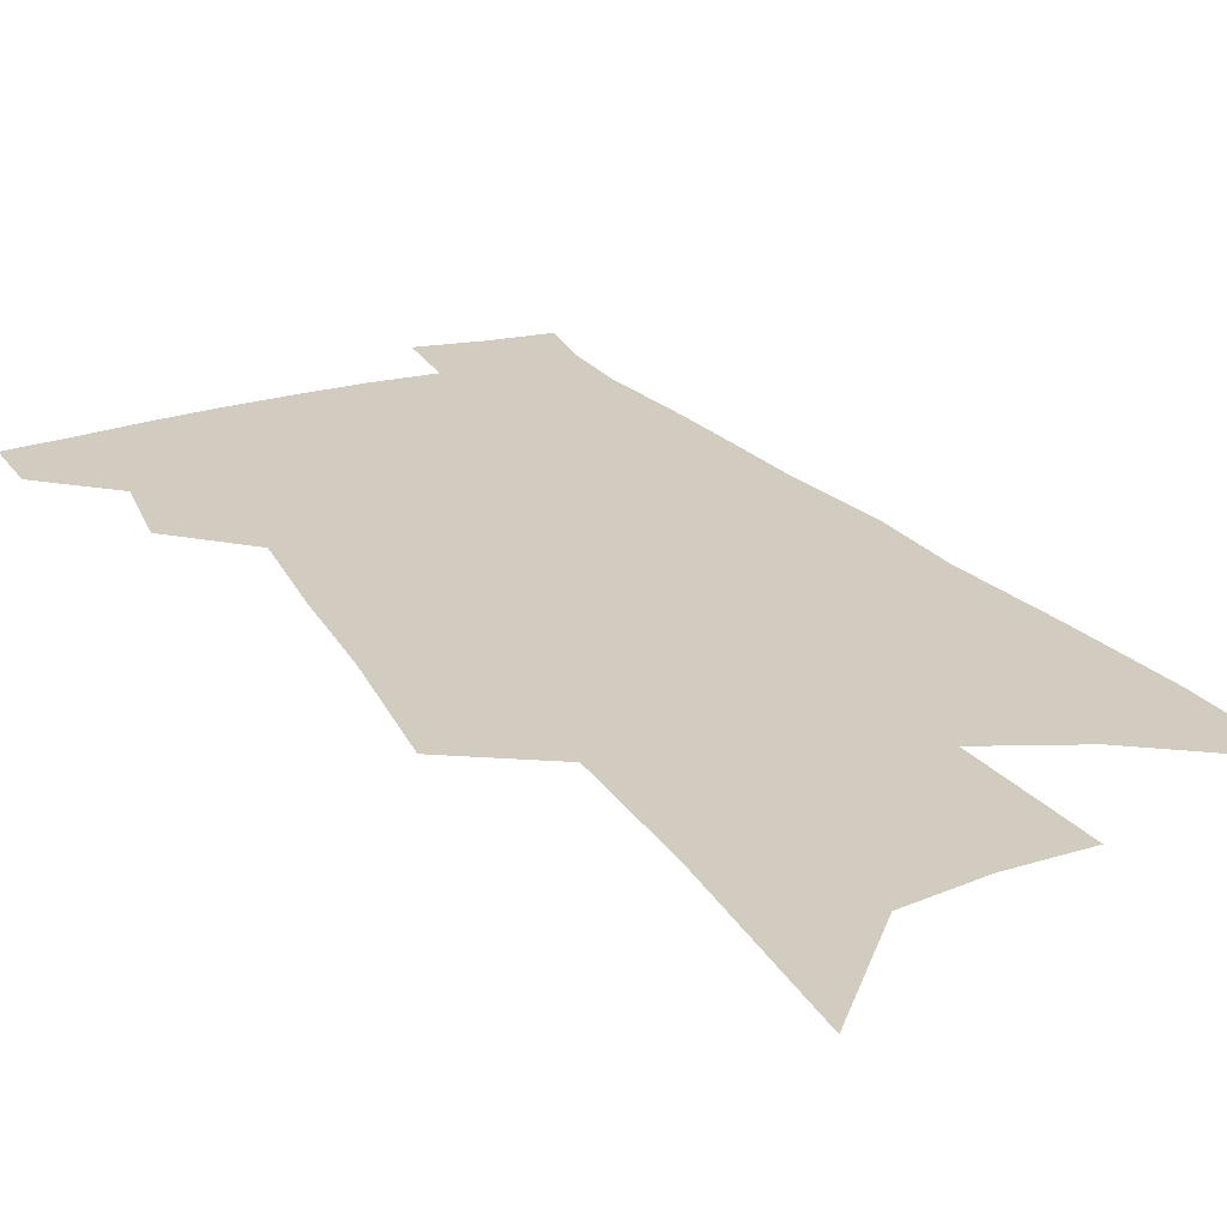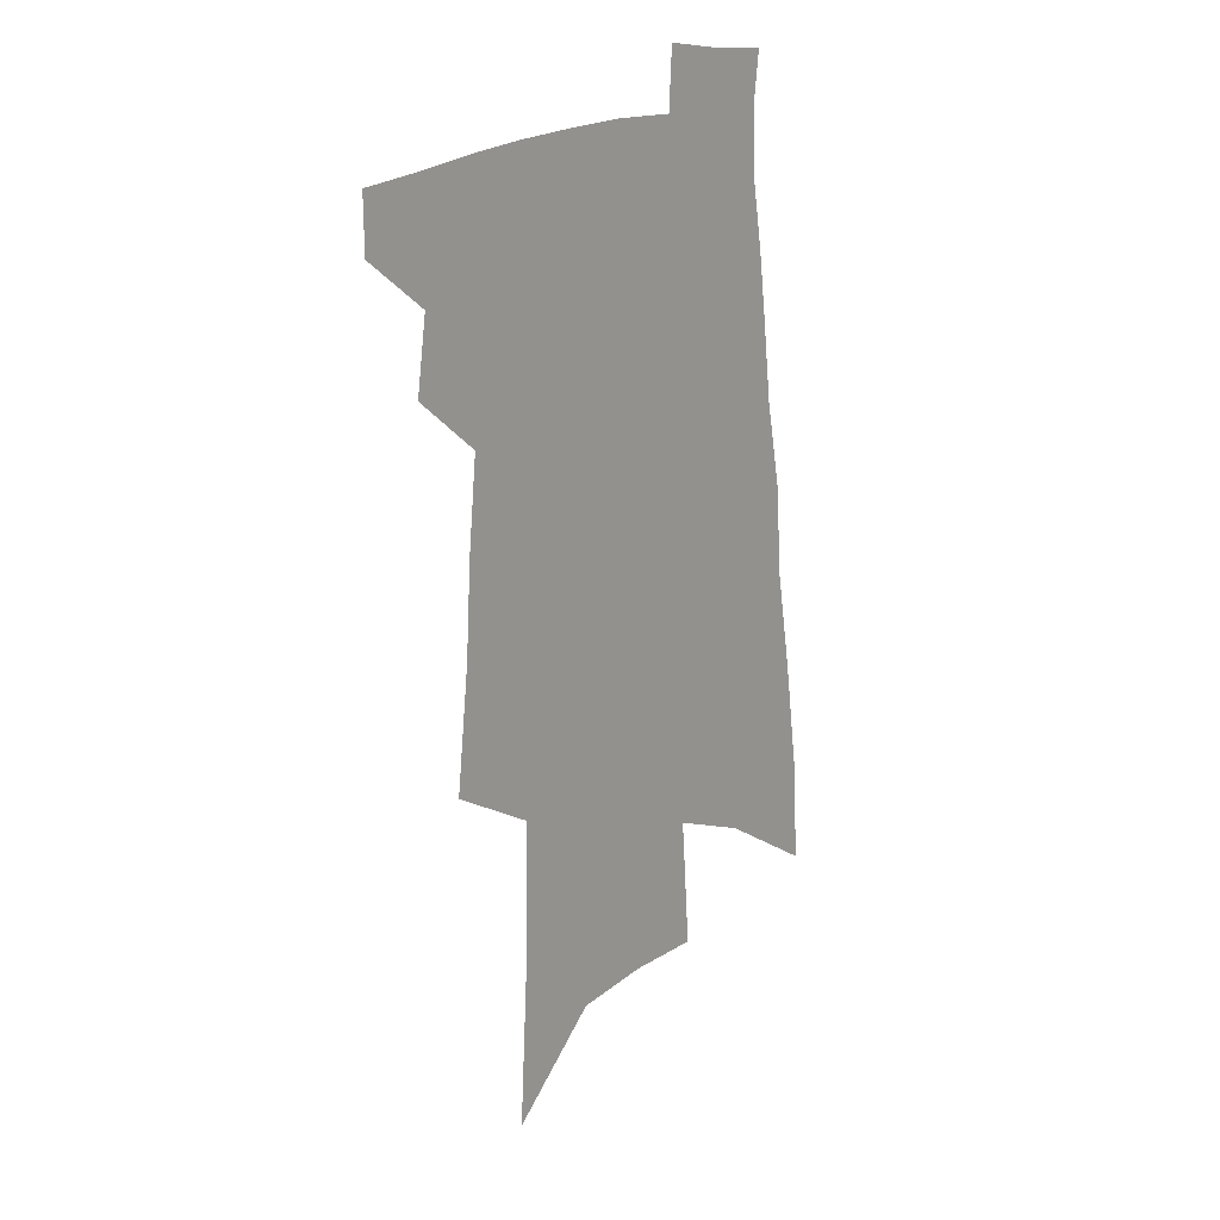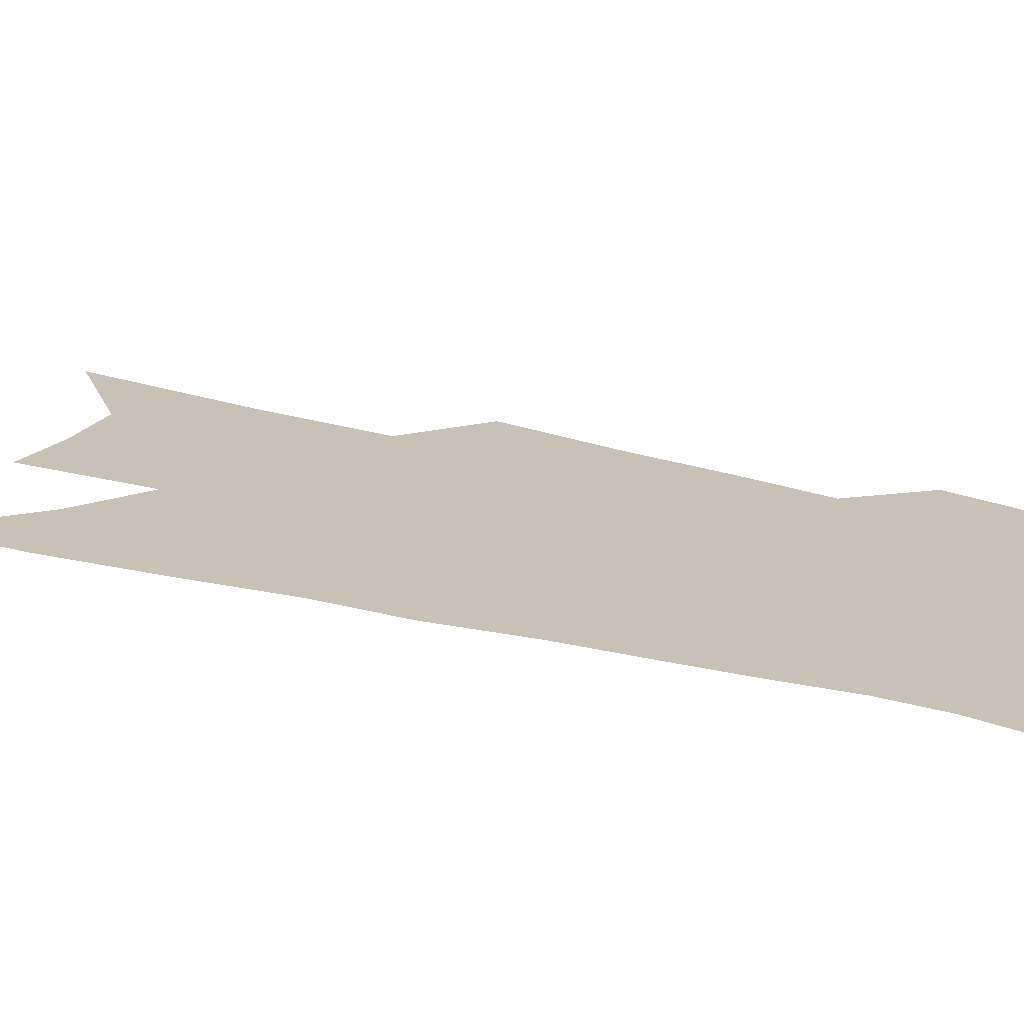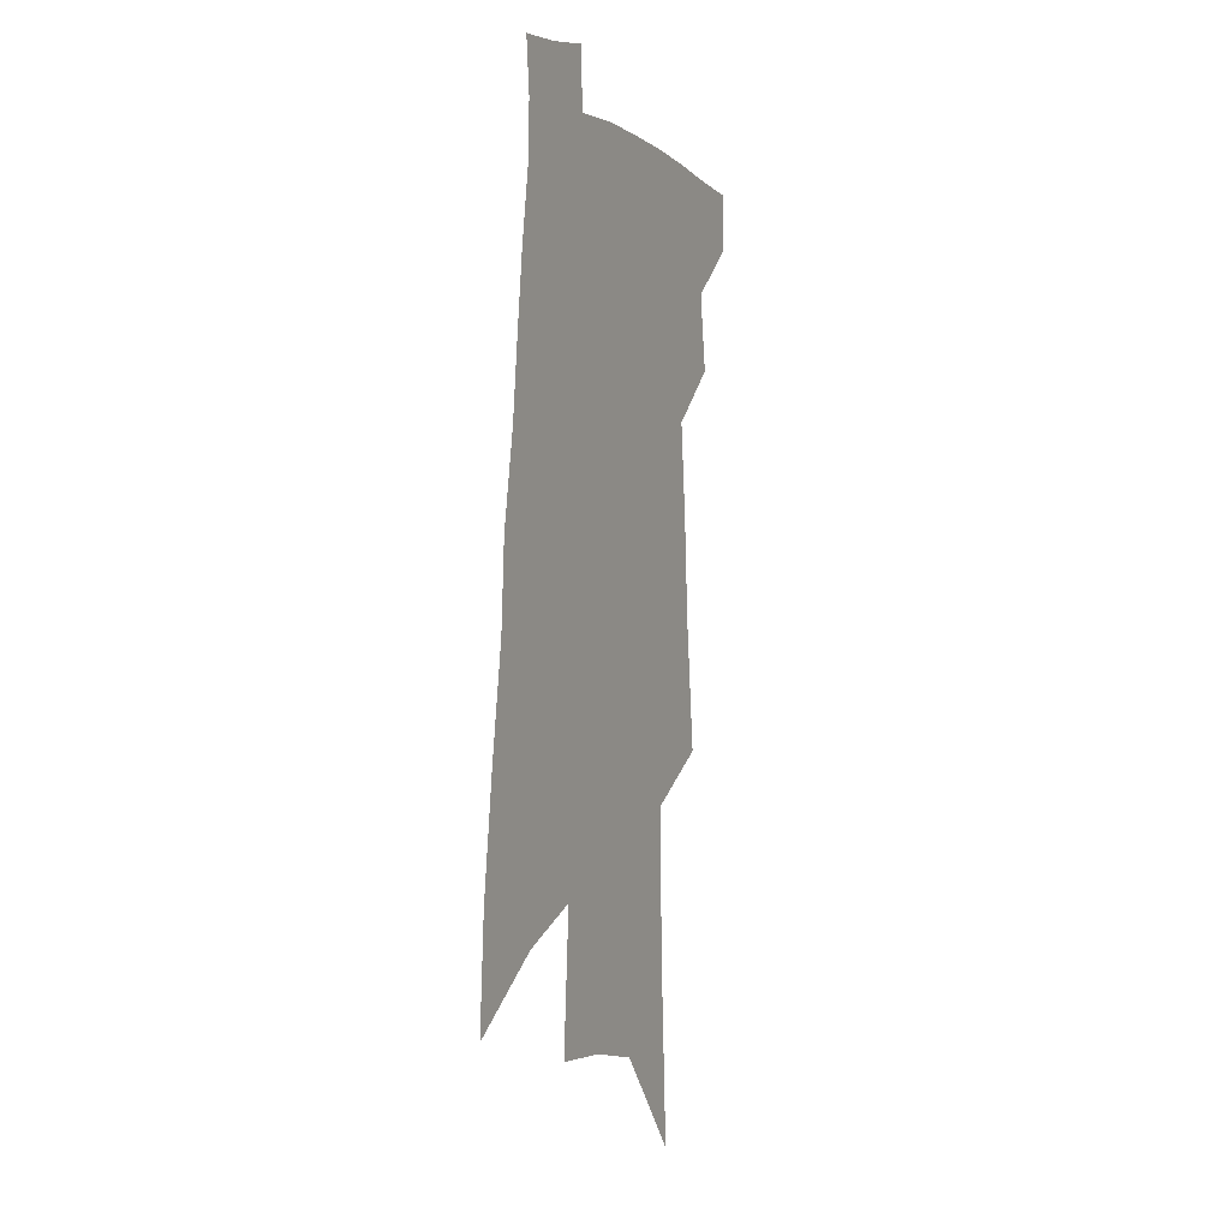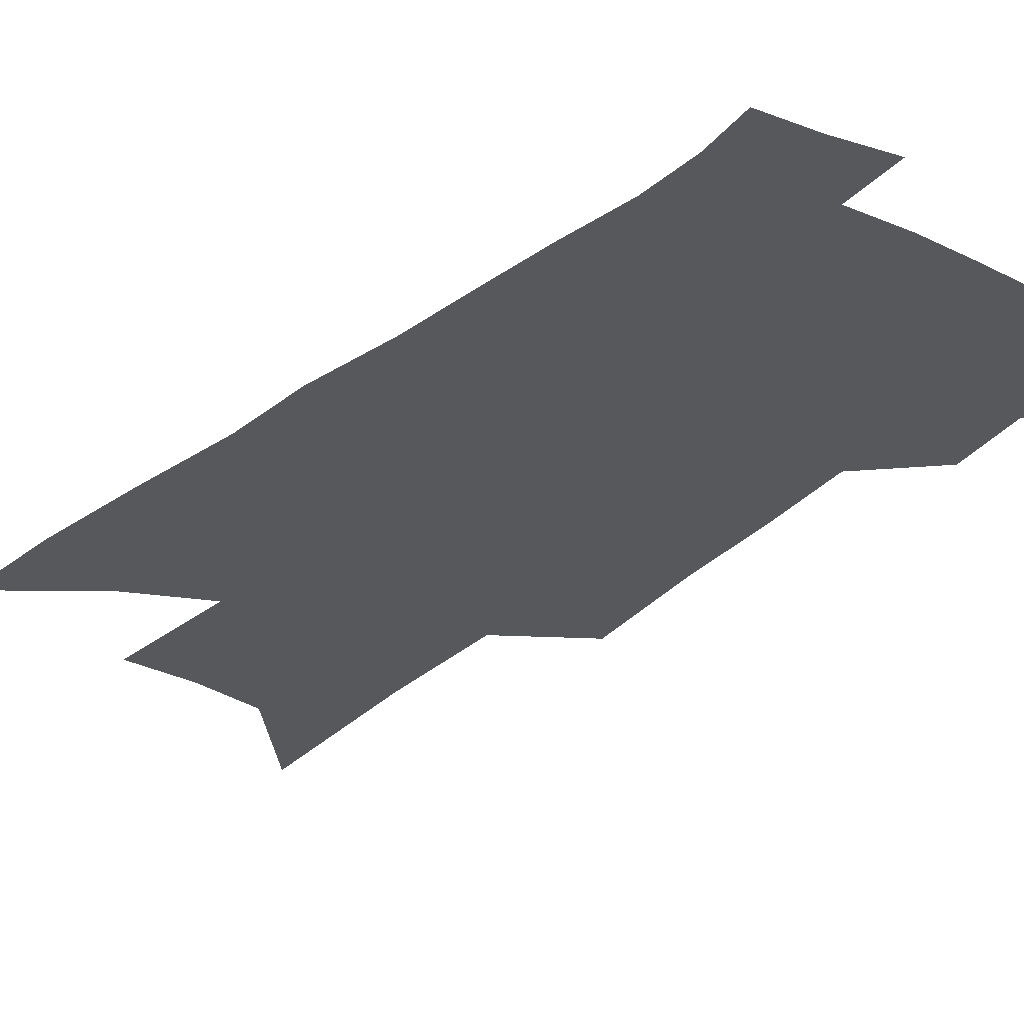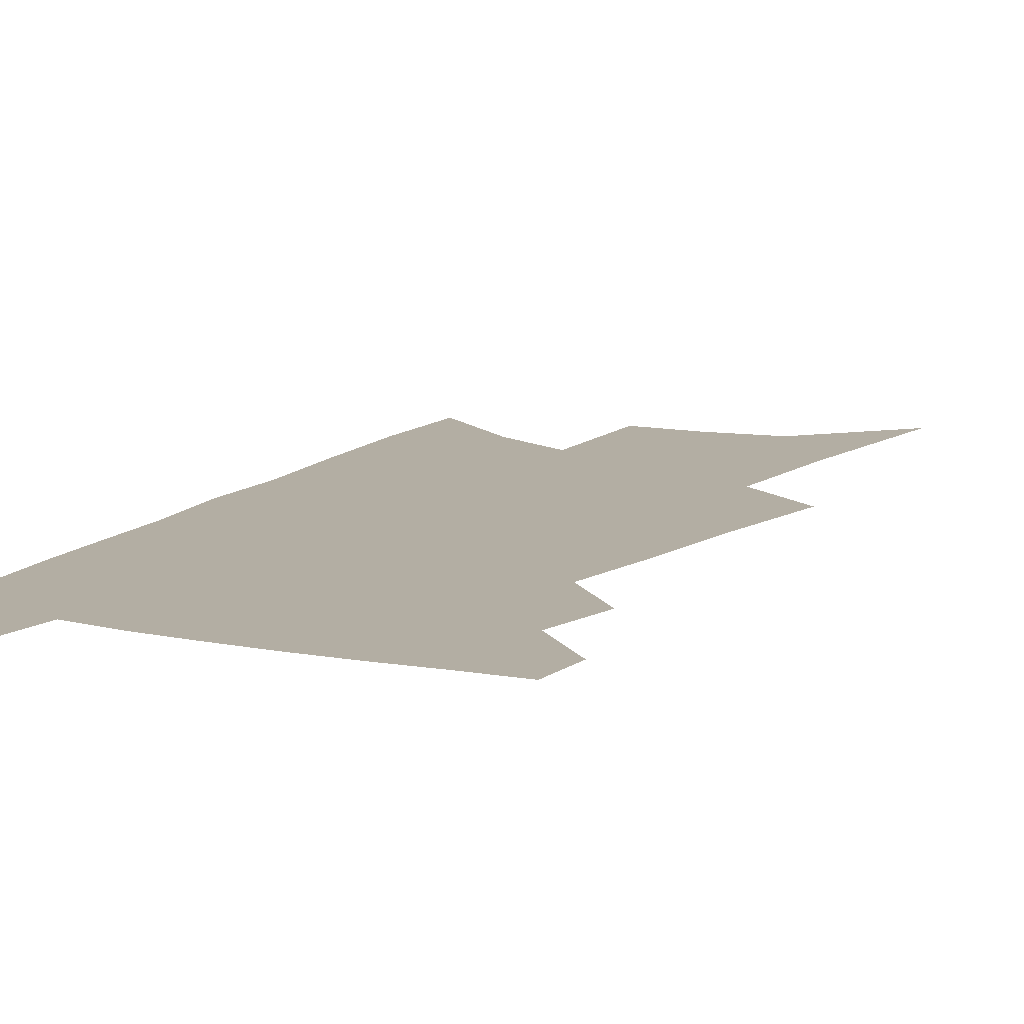
<metadata>
{"format":"obj","ext":"obj","renderer":"f3d","projection":"perspective","resolution":1024,"background":"white","views":[{"elev":23.8,"azim":-25.2,"up":"+Z"},{"elev":22.0,"azim":-43.0,"up":"+Y"},{"elev":19.0,"azim":122.4,"up":"+Z"},{"elev":-0.8,"azim":114.4,"up":"+Y"},{"elev":-28.3,"azim":144.1,"up":"+Z"},{"elev":11.0,"azim":-150.0,"up":"+Z"}]}
</metadata>
<code>
v 533.1 432.4 0
v 533.1 451.3 0
v 549.4 389.9 0
v 552.8 415 0
v 553.1 434.6 0
v 551.5 453 0
v 560.1 264.2 0
v 564.5 307.1 0
v 566.5 339.9 0
v 569.4 371.2 0
v 571.6 396.6 0
v 572.4 417.6 0
v 572.4 436.4 0
v 569.9 455.3 0
v 582.6 138.9 0
v 586 203.7 0
v 586.4 247.9 0
v 586.7 285.1 0
v 588.5 321.6 0
v 588.5 349.1 0
v 589.7 376.4 0
v 590.8 400 0
v 591.2 420.1 0
v 590.4 437.8 0
v 588.4 456.9 0
v 610.9 171.8 0
v 610.2 221.7 0
v 608.7 257.7 0
v 608.7 296.7 0
v 608.4 326.7 0
v 608.3 354.3 0
v 608.5 379.4 0
v 608.8 401.1 0
v 608.9 420.5 0
v 608.7 438.7 0
v 607.1 457.7 0
v 634.2 176.4 0
v 631.9 229.4 0
v 629.9 264.8 0
v 628.6 297.5 0
v 627.6 328.4 0
v 627.1 353.8 0
v 626.5 380.7 0
v 626.4 401.9 0
v 626.6 421.3 0
v 626.9 439.1 0
v 625.7 458 0
v 657.5 177.6 0
v 654.4 223.5 0
v 651.4 261.8 0
v 648.6 297.3 0
v 647 326.4 0
v 646.2 351.8 0
v 644.6 378.7 0
v 644.3 400 0
v 644 420.6 0
v 644.2 439.3 0
v 645 456.9 0
v 646 477.1 0
v 679.5 212.7 0
v 674.9 252.9 0
v 671 288.6 0
v 668.2 319.8 0
v 666.4 347.3 0
v 664.7 373.1 0
v 662.4 397.8 0
v 662.2 418.3 0
v 661.4 438.4 0
v 662.6 455.5 0
v 664.4 473.7 0
v 710.2 191 0
v 707.9 227.4 0
v 703.1 265.2 0
v 697.6 301 0
v 695.9 329.5 0
v 690.6 360.4 0
v 687.8 386.4 0
v 684.9 410.6 0
v 681.2 434.6 0
v 680.5 454.3 0
v 682.3 471.9 0
f 4 5 1
f 1 5 2
f 5 6 2
f 10 11 3
f 3 11 4
f 11 12 4
f 4 12 5
f 12 13 5
f 5 13 6
f 13 14 6
f 17 18 7
f 7 18 8
f 18 19 8
f 8 19 9
f 19 20 9
f 9 20 10
f 20 21 10
f 10 21 11
f 21 22 11
f 11 22 12
f 22 23 12
f 12 23 13
f 23 24 13
f 13 24 14
f 24 25 14
f 15 26 16
f 26 27 16
f 16 27 17
f 27 28 17
f 17 28 18
f 28 29 18
f 18 29 19
f 29 30 19
f 19 30 20
f 30 31 20
f 20 31 21
f 31 32 21
f 21 32 22
f 32 33 22
f 22 33 23
f 33 34 23
f 23 34 24
f 34 35 24
f 24 35 25
f 35 36 25
f 26 37 27
f 37 38 27
f 27 38 28
f 38 39 28
f 28 39 29
f 39 40 29
f 29 40 30
f 40 41 30
f 30 41 31
f 41 42 31
f 31 42 32
f 42 43 32
f 32 43 33
f 43 44 33
f 33 44 34
f 44 45 34
f 34 45 35
f 45 46 35
f 35 46 36
f 46 47 36
f 37 48 38
f 48 49 38
f 38 49 39
f 49 50 39
f 39 50 40
f 50 51 40
f 40 51 41
f 51 52 41
f 41 52 42
f 52 53 42
f 42 53 43
f 53 54 43
f 43 54 44
f 54 55 44
f 44 55 45
f 55 56 45
f 45 56 46
f 56 57 46
f 46 57 47
f 57 58 47
f 49 60 50
f 60 61 50
f 50 61 51
f 61 62 51
f 51 62 52
f 62 63 52
f 52 63 53
f 63 64 53
f 53 64 54
f 64 65 54
f 54 65 55
f 65 66 55
f 55 66 56
f 66 67 56
f 56 67 57
f 67 68 57
f 57 68 58
f 68 69 58
f 58 69 59
f 69 70 59
f 60 71 61
f 71 72 61
f 61 72 62
f 72 73 62
f 62 73 63
f 73 74 63
f 63 74 64
f 74 75 64
f 64 75 65
f 75 76 65
f 65 76 66
f 76 77 66
f 66 77 67
f 77 78 67
f 67 78 68
f 78 79 68
f 68 79 69
f 79 80 69
f 69 80 70
f 80 81 70

</code>
